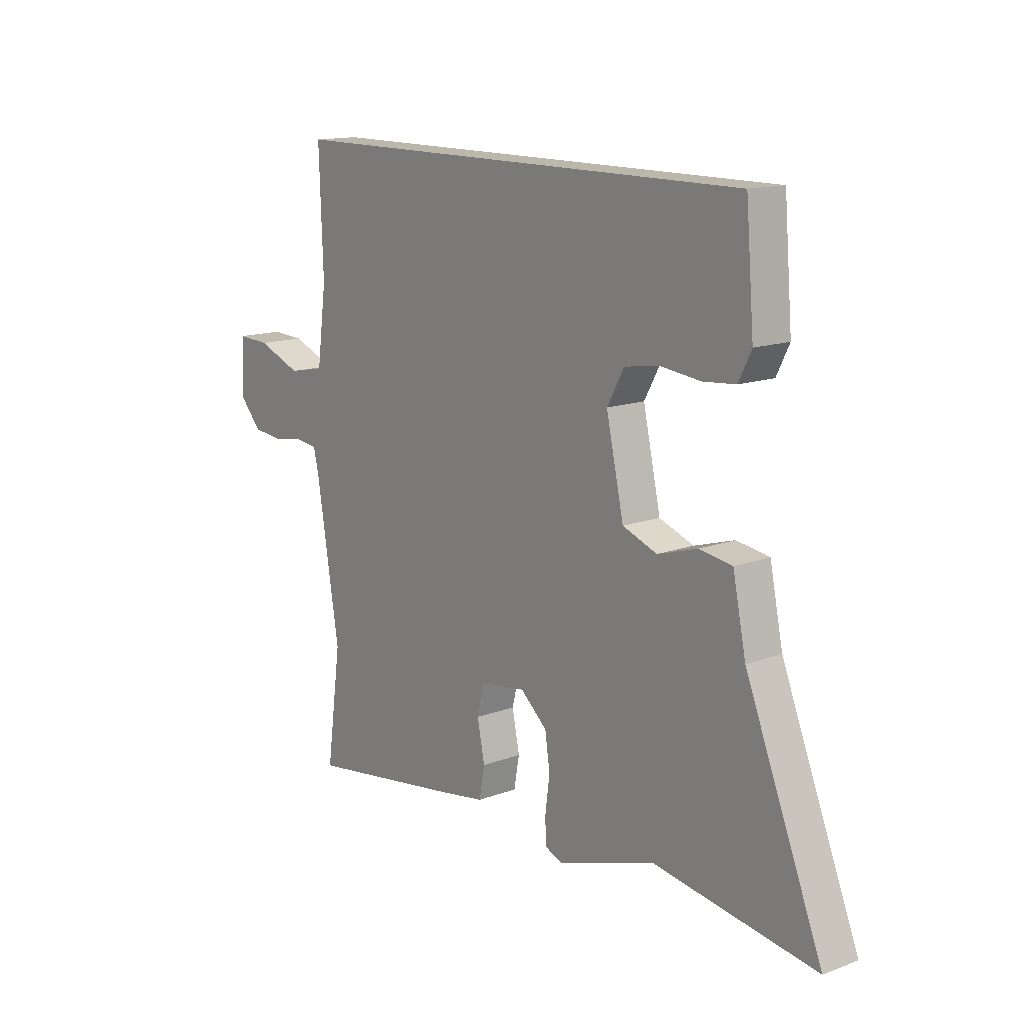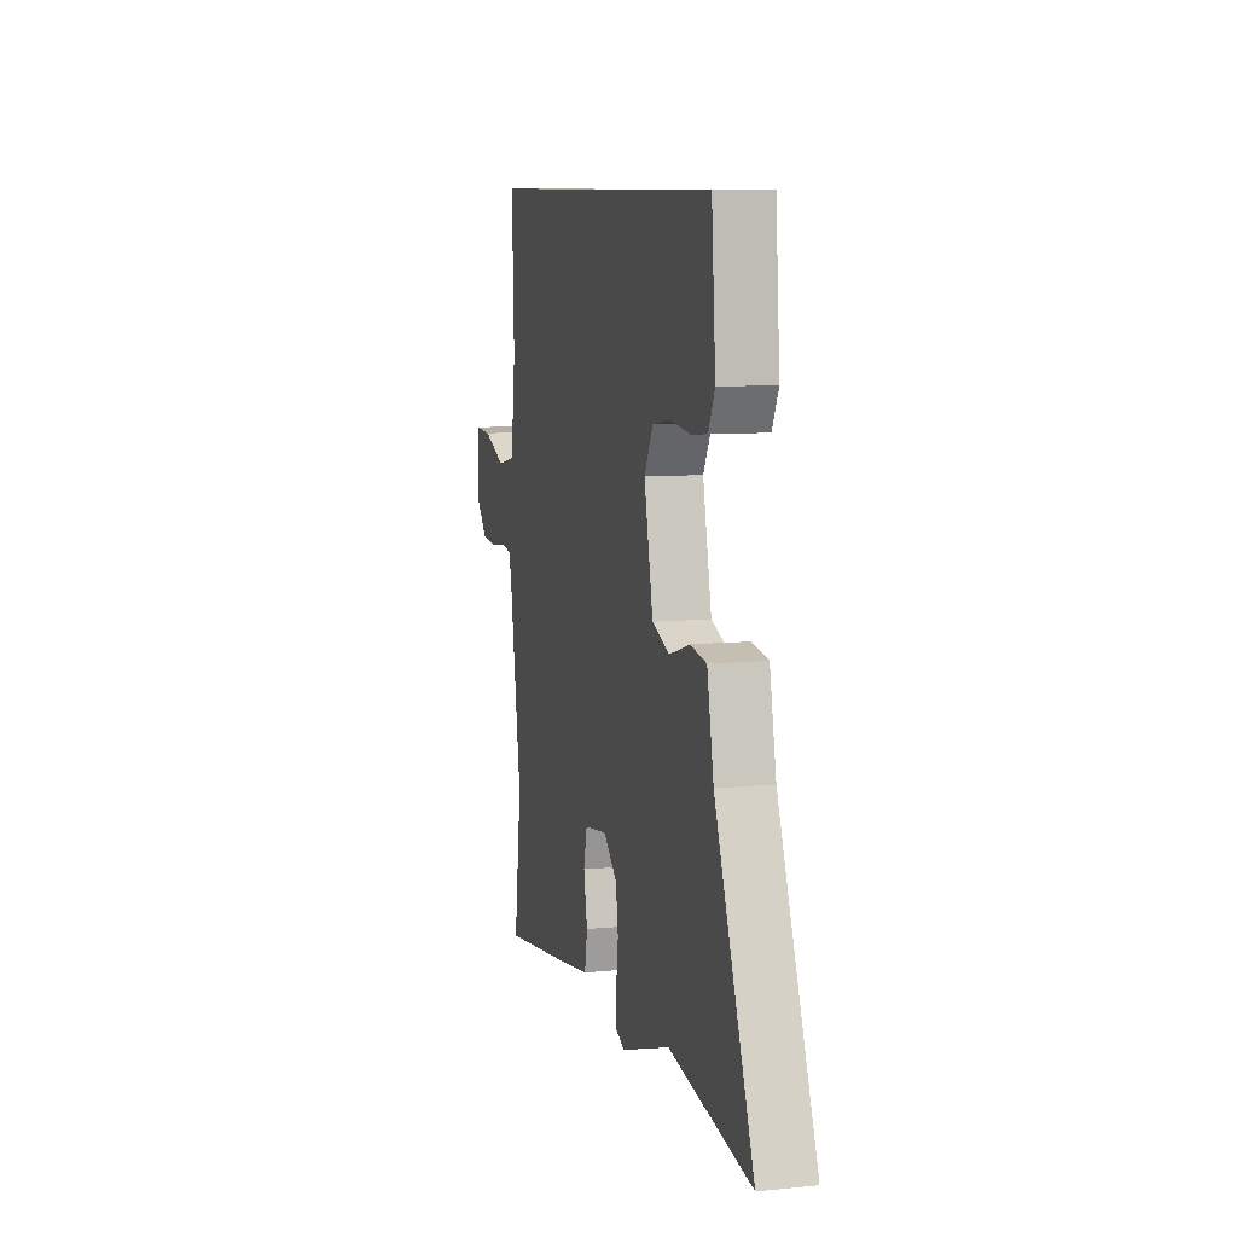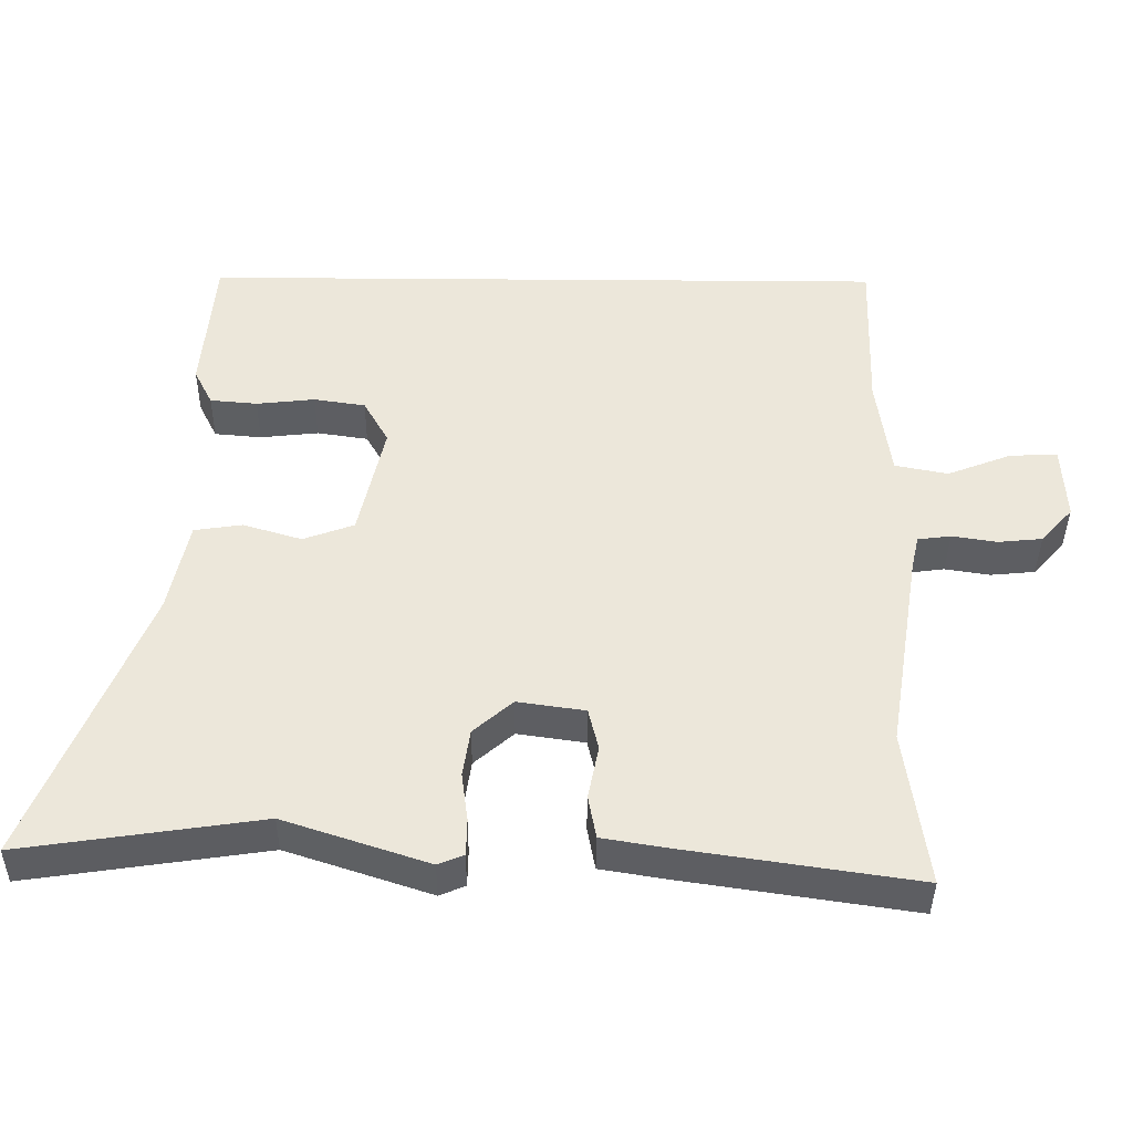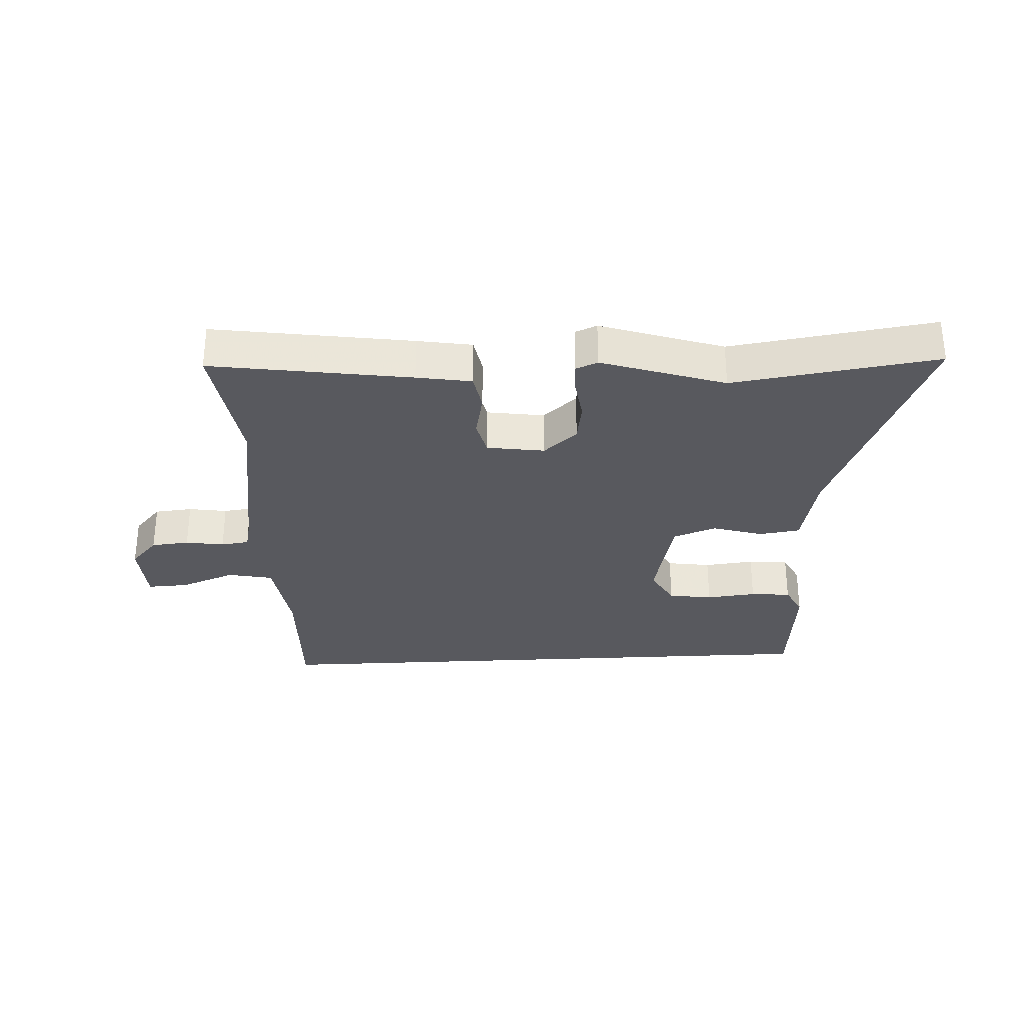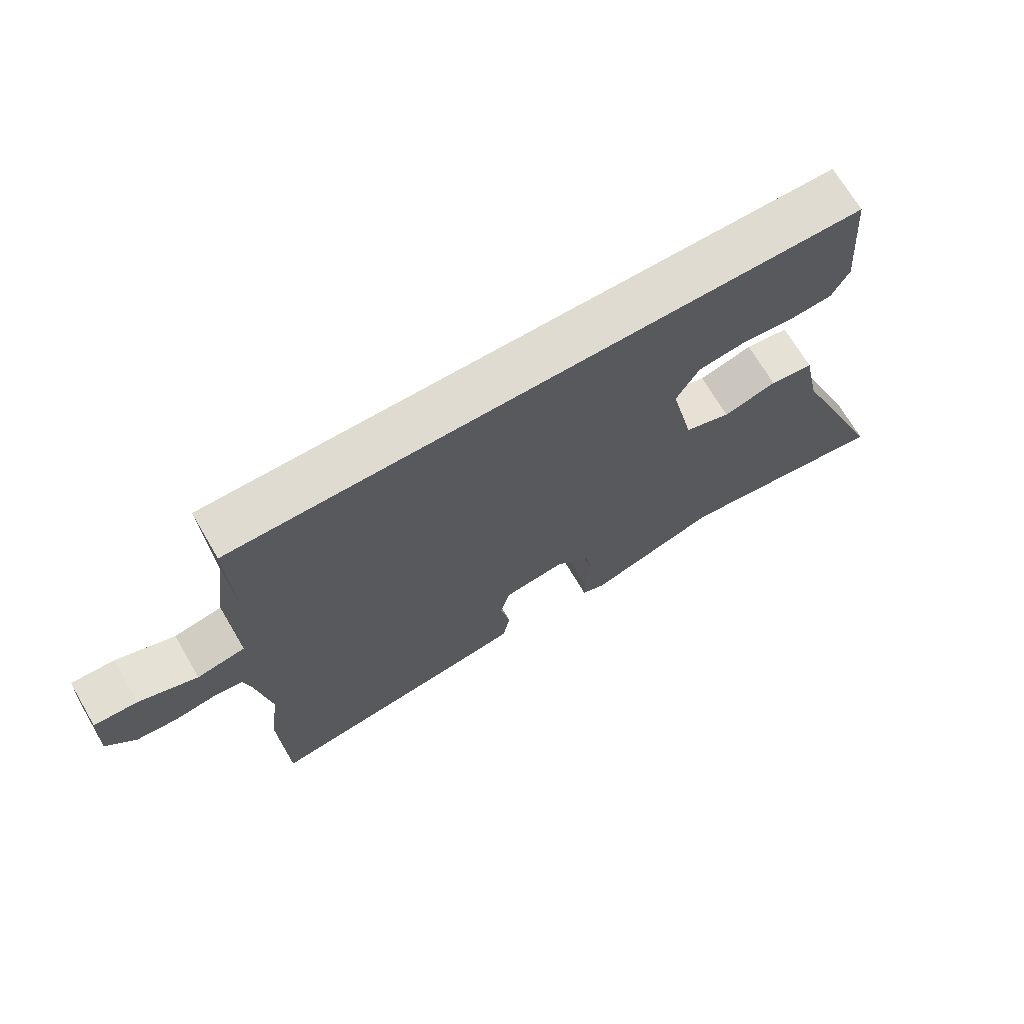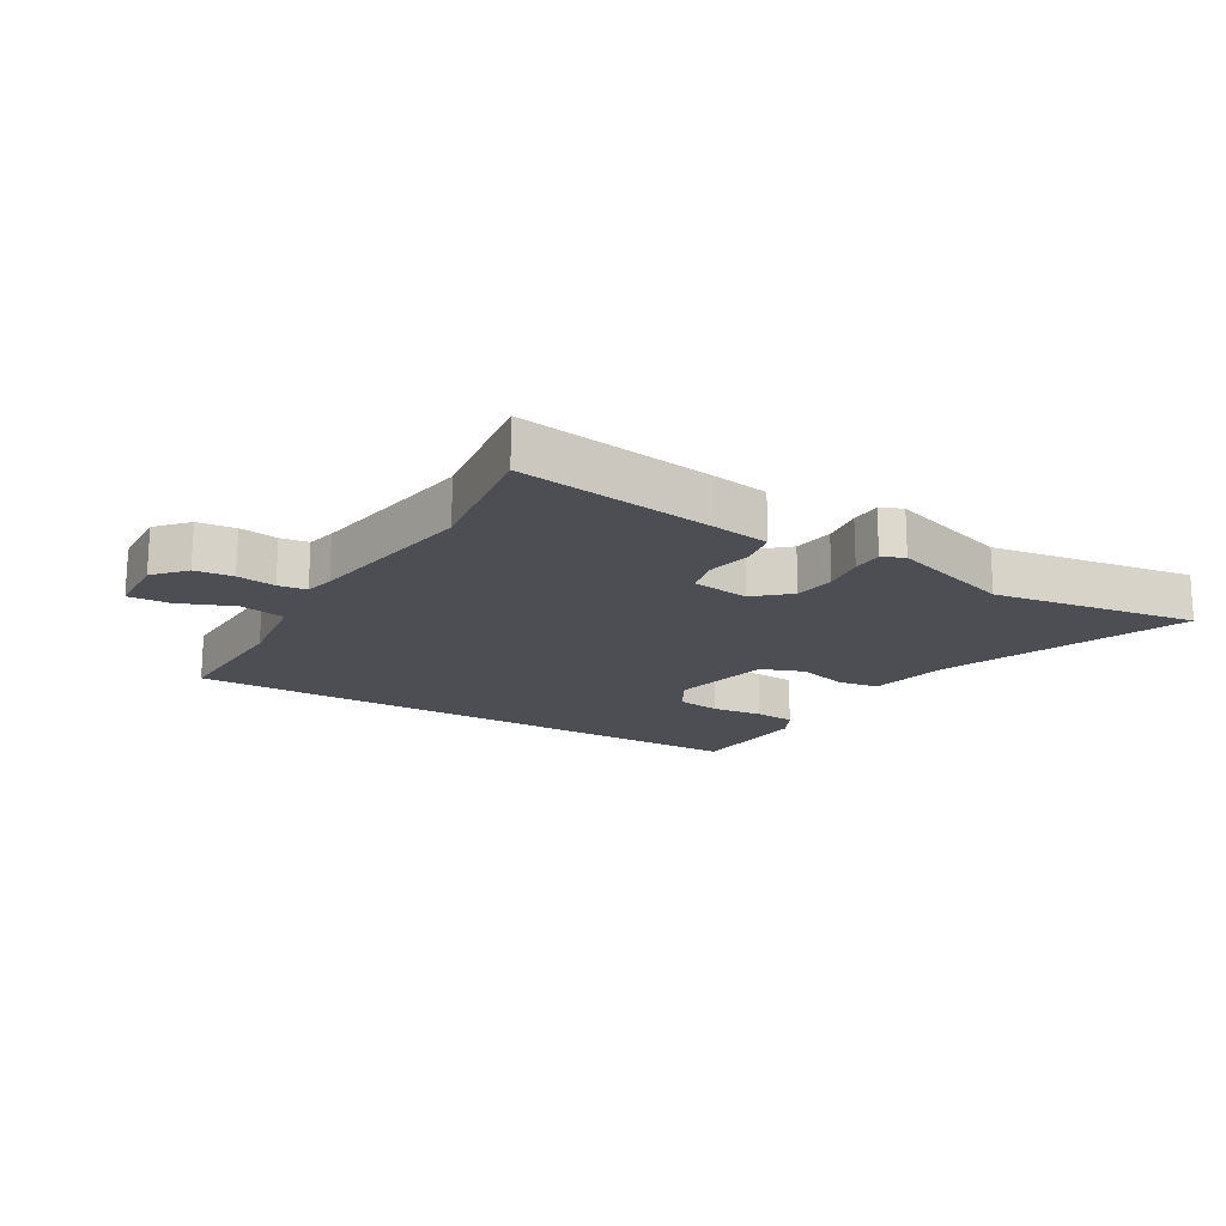
<metadata>
{"format":"obj","ext":"obj","renderer":"f3d","projection":"perspective","resolution":1024,"background":"white","views":[{"elev":14.2,"azim":-129.1,"up":"+Z"},{"elev":9.1,"azim":-104.6,"up":"+Z"},{"elev":-40.1,"azim":-0.5,"up":"+Z"},{"elev":-30.4,"azim":-177.0,"up":"+Y"},{"elev":69.8,"azim":149.5,"up":"+Z"},{"elev":-17.4,"azim":149.8,"up":"+Y"}]}
</metadata>
<code>
v 0.478 0.07 -0.341
v 0.508 0.07 -0.561
v 0.183 0.07 -0.512
v 0.094 0.07 -0.497
v 0.083 0.07 -0.436
v 0.098 0.07 -0.361
v 0.084 0.07 -0.302
v -0.01 0.07 -0.288
v -0.065 0.07 -0.336
v -0.075 0.07 -0.403
v -0.066 0.07 -0.472
v -0.067 0.07 -0.523
v -0.103 0.07 -0.538
v -0.304 0.07 -0.471
v -0.637 0.07 -0.52
v -0.479 0.07 -0.129
v -0.452 0.07 0.001
v -0.385 0.07 0.011
v -0.303 0.07 -0.014
v -0.232 0.07 0.012
v -0.196 0.07 0.175
v -0.231 0.07 0.238
v -0.303 0.07 0.249
v -0.385 0.07 0.24
v -0.451 0.07 0.246
v -0.477 0.07 0.298
v -0.46 0.07 0.5
v 0.504 0.07 0.5
v 0.496 0.07 0.272
v 0.515 0.07 0.128
v 0.589 0.07 0.113
v 0.679 0.07 0.148
v 0.746 0.07 0.151
v 0.751 0.07 0.044
v 0.706 0.07 -0.006
v 0.644 0.07 -0.012
v 0.581 0.07 -0.002
v 0.535 0.07 -0.008
v 0.524 0.07 -0.056
v 0.478 0 -0.341
v 0.508 0 -0.561
v 0.183 0 -0.512
v 0.094 0 -0.497
v 0.083 0 -0.436
v 0.098 0 -0.361
v 0.084 0 -0.302
v -0.01 0 -0.288
v -0.065 0 -0.336
v -0.075 0 -0.403
v -0.066 0 -0.472
v -0.067 0 -0.523
v -0.103 0 -0.538
v -0.304 0 -0.471
v -0.637 0 -0.52
v -0.479 0 -0.129
v -0.452 0 0.001
v -0.385 0 0.011
v -0.303 0 -0.014
v -0.232 0 0.012
v -0.196 0 0.175
v -0.231 0 0.238
v -0.303 0 0.249
v -0.385 0 0.24
v -0.451 0 0.246
v -0.477 0 0.298
v -0.46 0 0.5
v 0.504 0 0.5
v 0.496 0 0.272
v 0.515 0 0.128
v 0.589 0 0.113
v 0.679 0 0.148
v 0.746 0 0.151
v 0.751 0 0.044
v 0.706 0 -0.006
v 0.644 0 -0.012
v 0.581 0 -0.002
v 0.535 0 -0.008
v 0.524 0 -0.056
f 34 35 36 37
f 34 37 38
f 31 32 33 34
f 30 31 34 38
f 26 27 28 29
f 26 29 30
f 23 24 25 26
f 22 23 26 30
f 21 22 30 38
f 16 17 18 19
f 14 15 16 19
f 14 19 20
f 10 11 12 13
f 9 10 13 14
f 8 9 14 20
f 3 4 5 6
f 1 2 3 6
f 39 1 6 7
f 20 21 38 39
f 7 8 20 39
f 76 75 74 73
f 77 76 73
f 73 72 71 70
f 77 73 70 69
f 68 67 66 65
f 69 68 65
f 65 64 63 62
f 69 65 62 61
f 77 69 61 60
f 58 57 56 55
f 58 55 54 53
f 59 58 53
f 52 51 50 49
f 53 52 49 48
f 59 53 48 47
f 45 44 43 42
f 45 42 41 40
f 46 45 40 78
f 78 77 60 59
f 78 59 47 46
f 1 40 41 2
f 2 41 42 3
f 3 42 43 4
f 4 43 44 5
f 5 44 45 6
f 6 45 46 7
f 7 46 47 8
f 8 47 48 9
f 9 48 49 10
f 10 49 50 11
f 11 50 51 12
f 12 51 52 13
f 13 52 53 14
f 14 53 54 15
f 15 54 55 16
f 16 55 56 17
f 17 56 57 18
f 18 57 58 19
f 19 58 59 20
f 20 59 60 21
f 21 60 61 22
f 22 61 62 23
f 23 62 63 24
f 24 63 64 25
f 25 64 65 26
f 26 65 66 27
f 27 66 67 28
f 28 67 68 29
f 29 68 69 30
f 30 69 70 31
f 31 70 71 32
f 32 71 72 33
f 33 72 73 34
f 34 73 74 35
f 35 74 75 36
f 36 75 76 37
f 37 76 77 38
f 38 77 78 39
f 39 78 40 1

</code>
